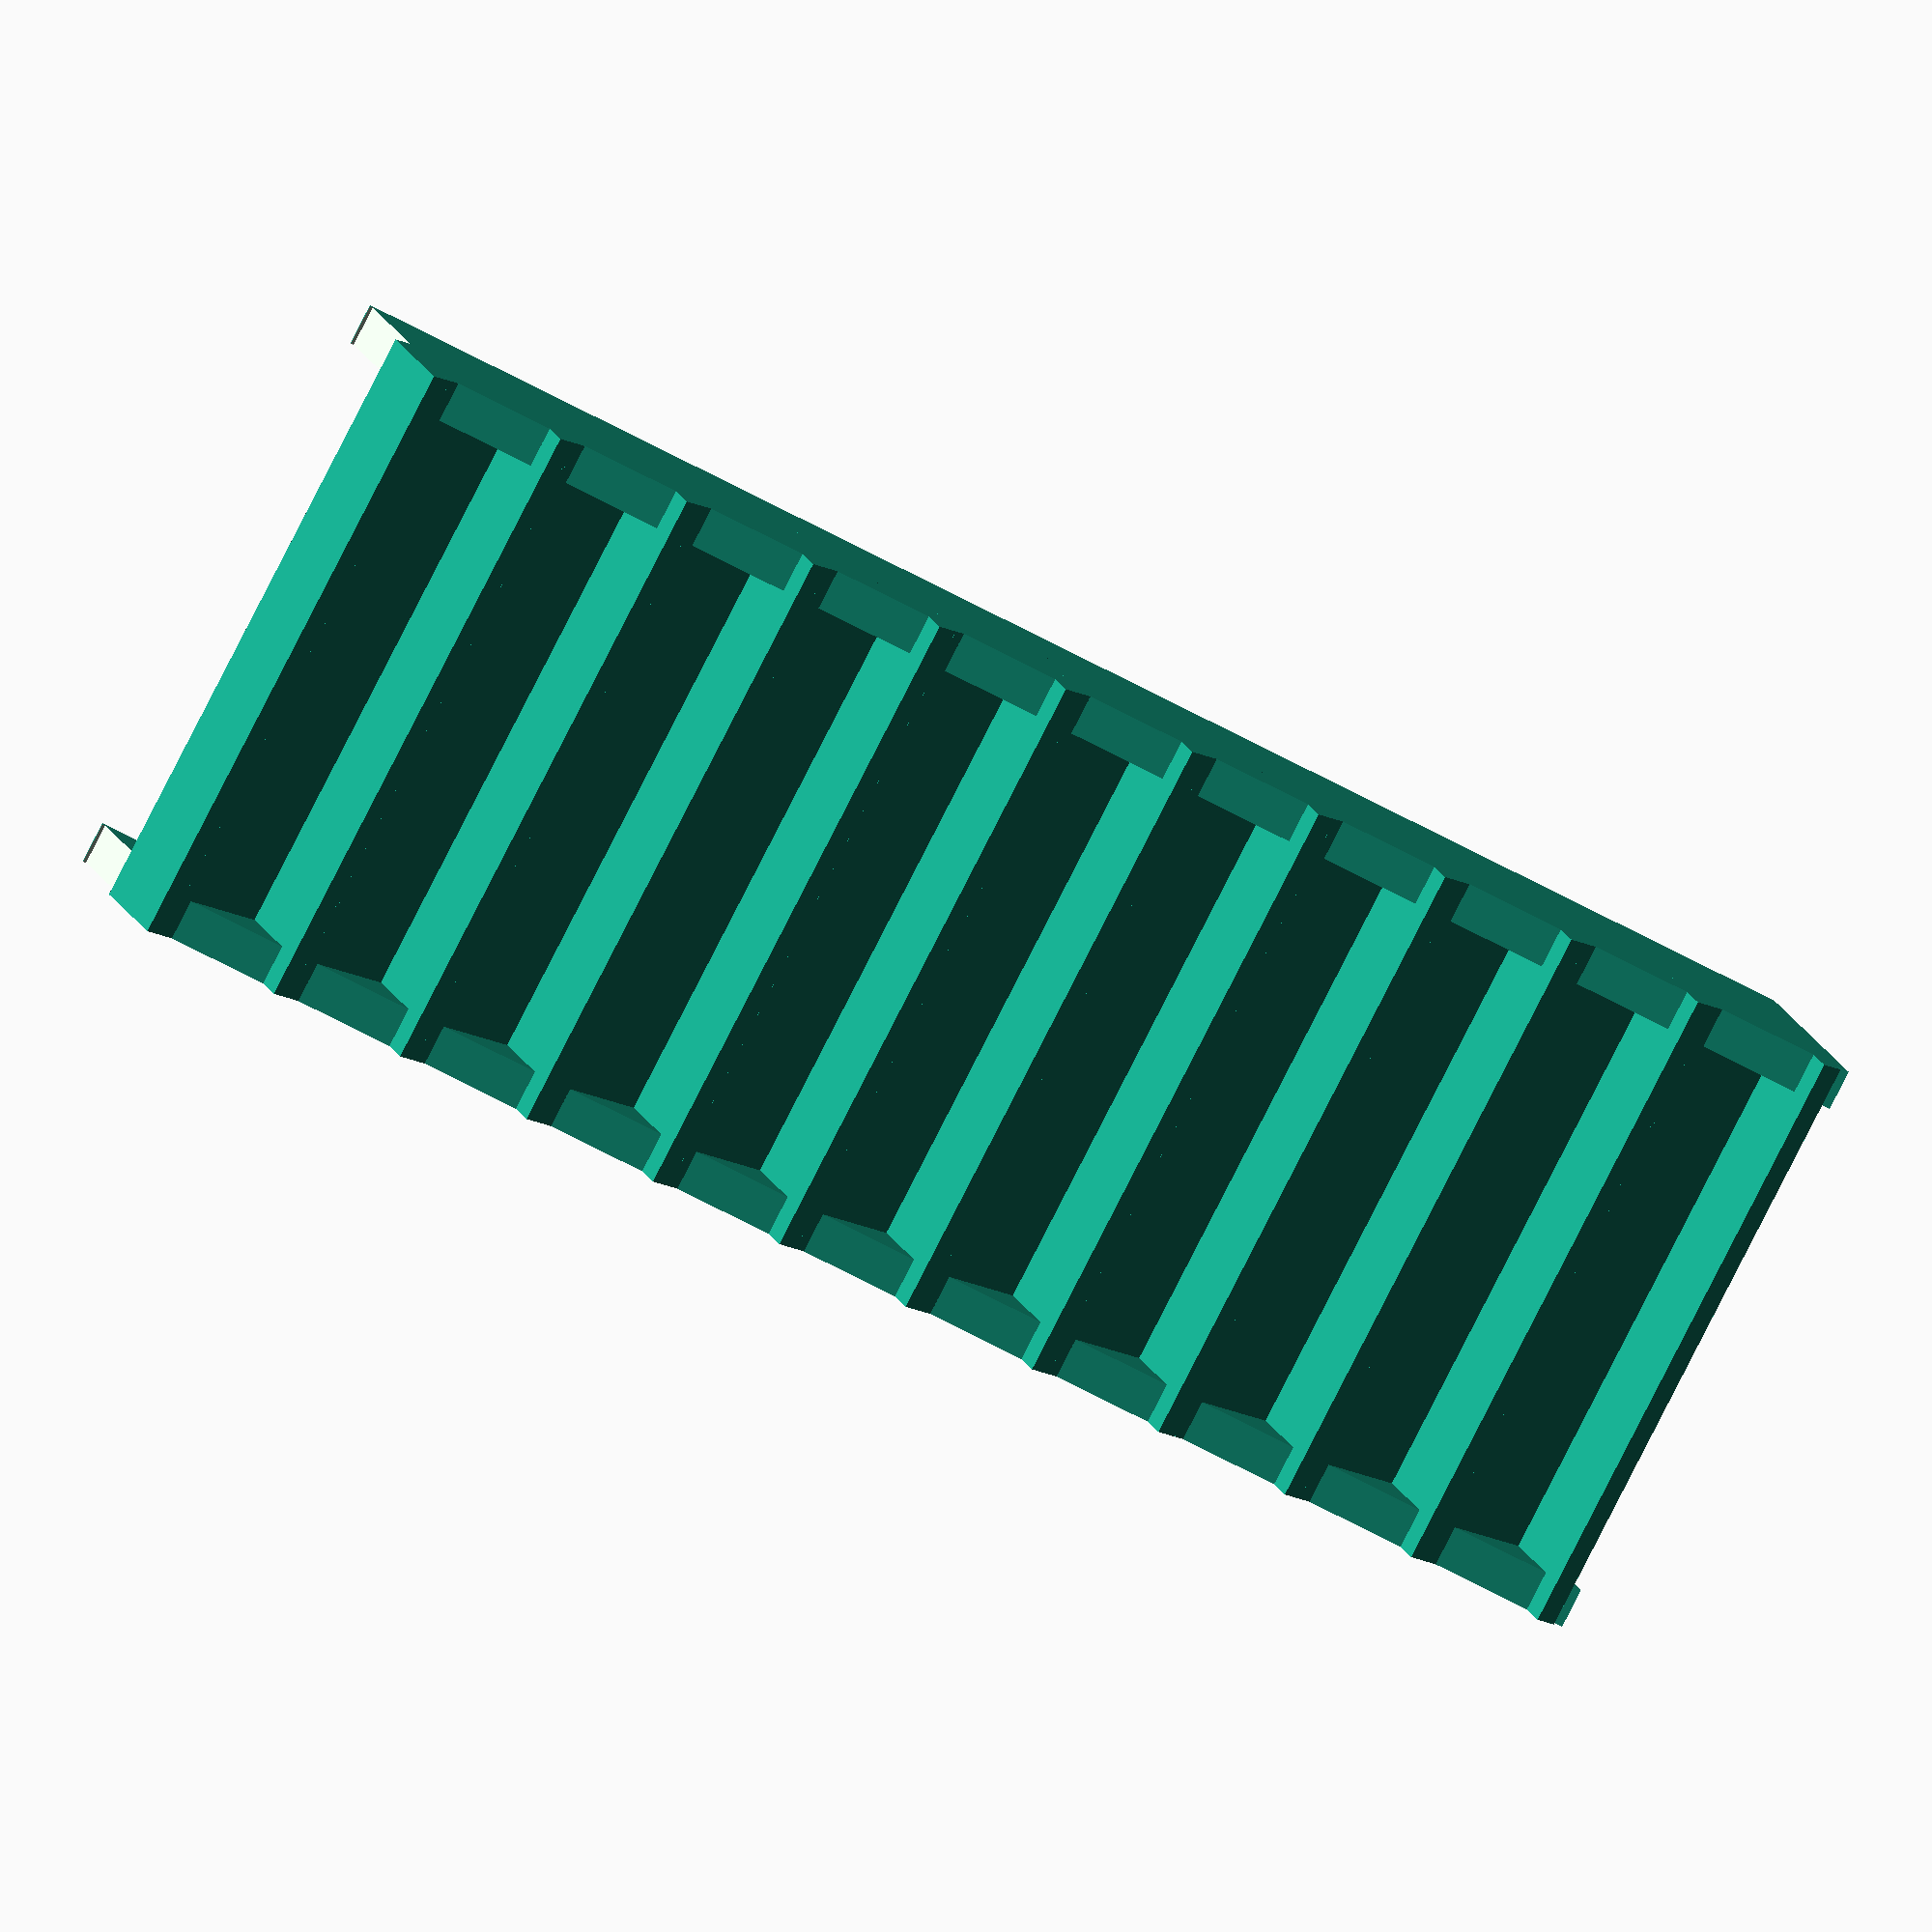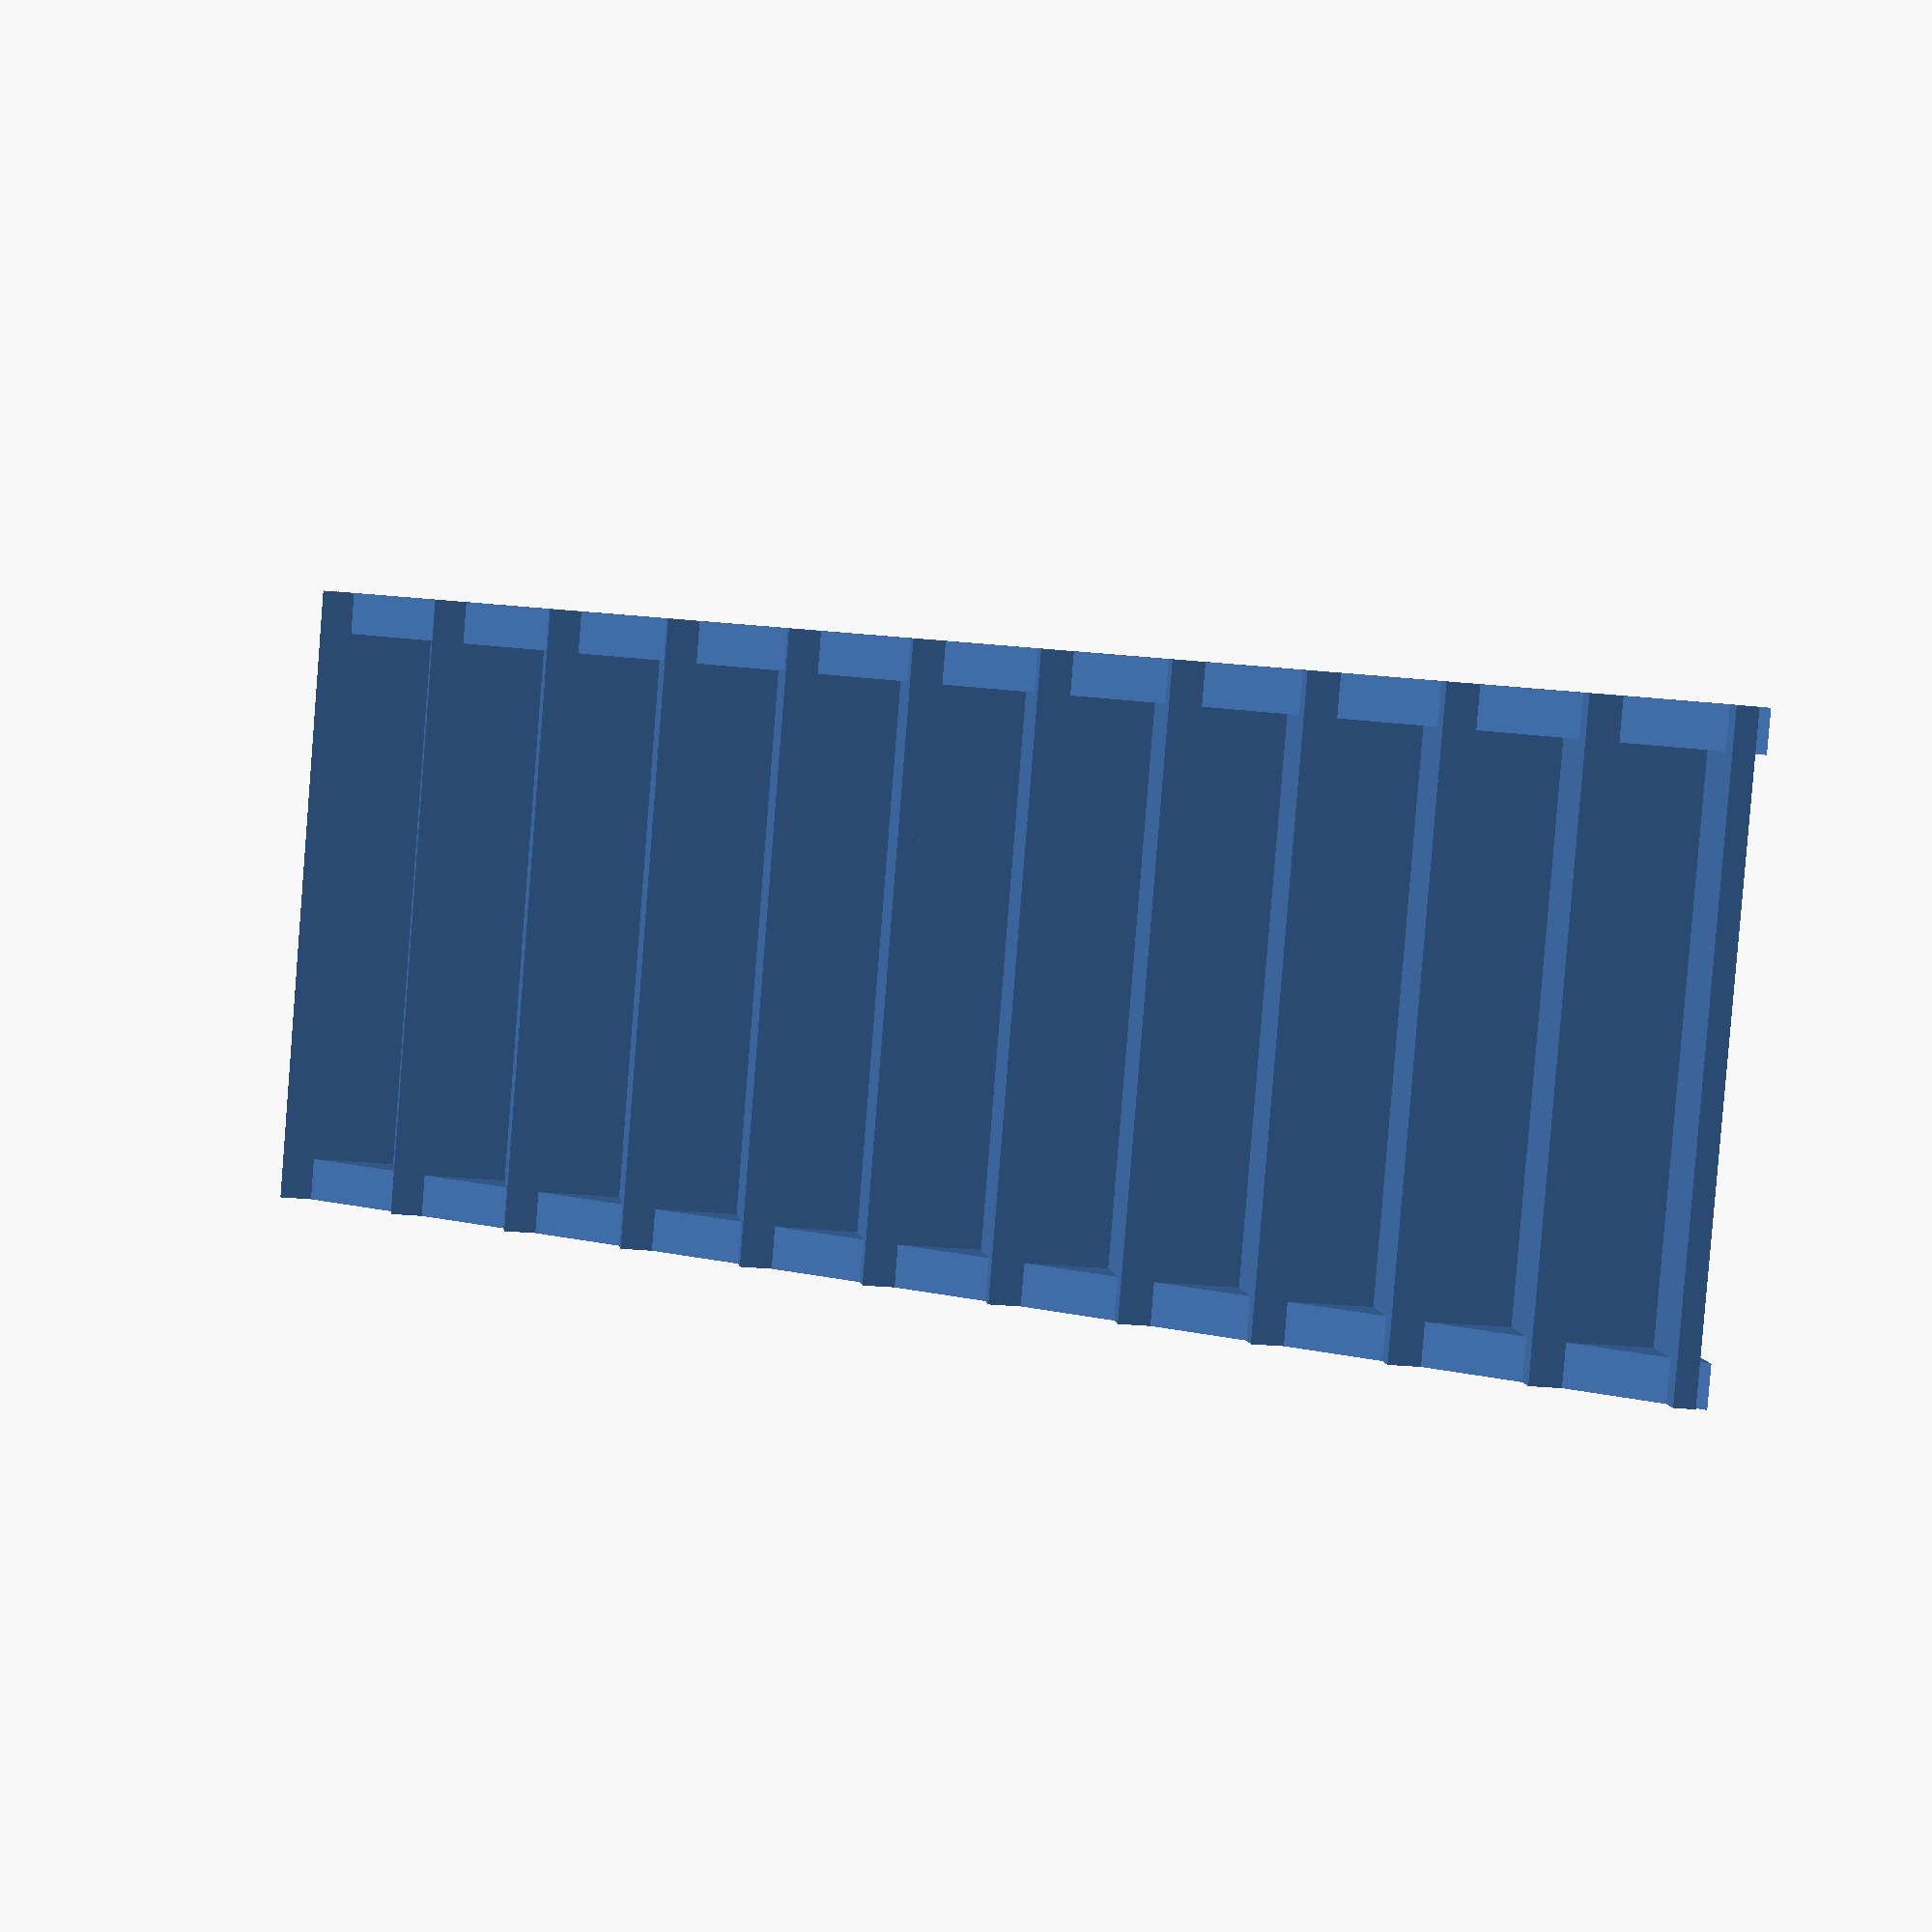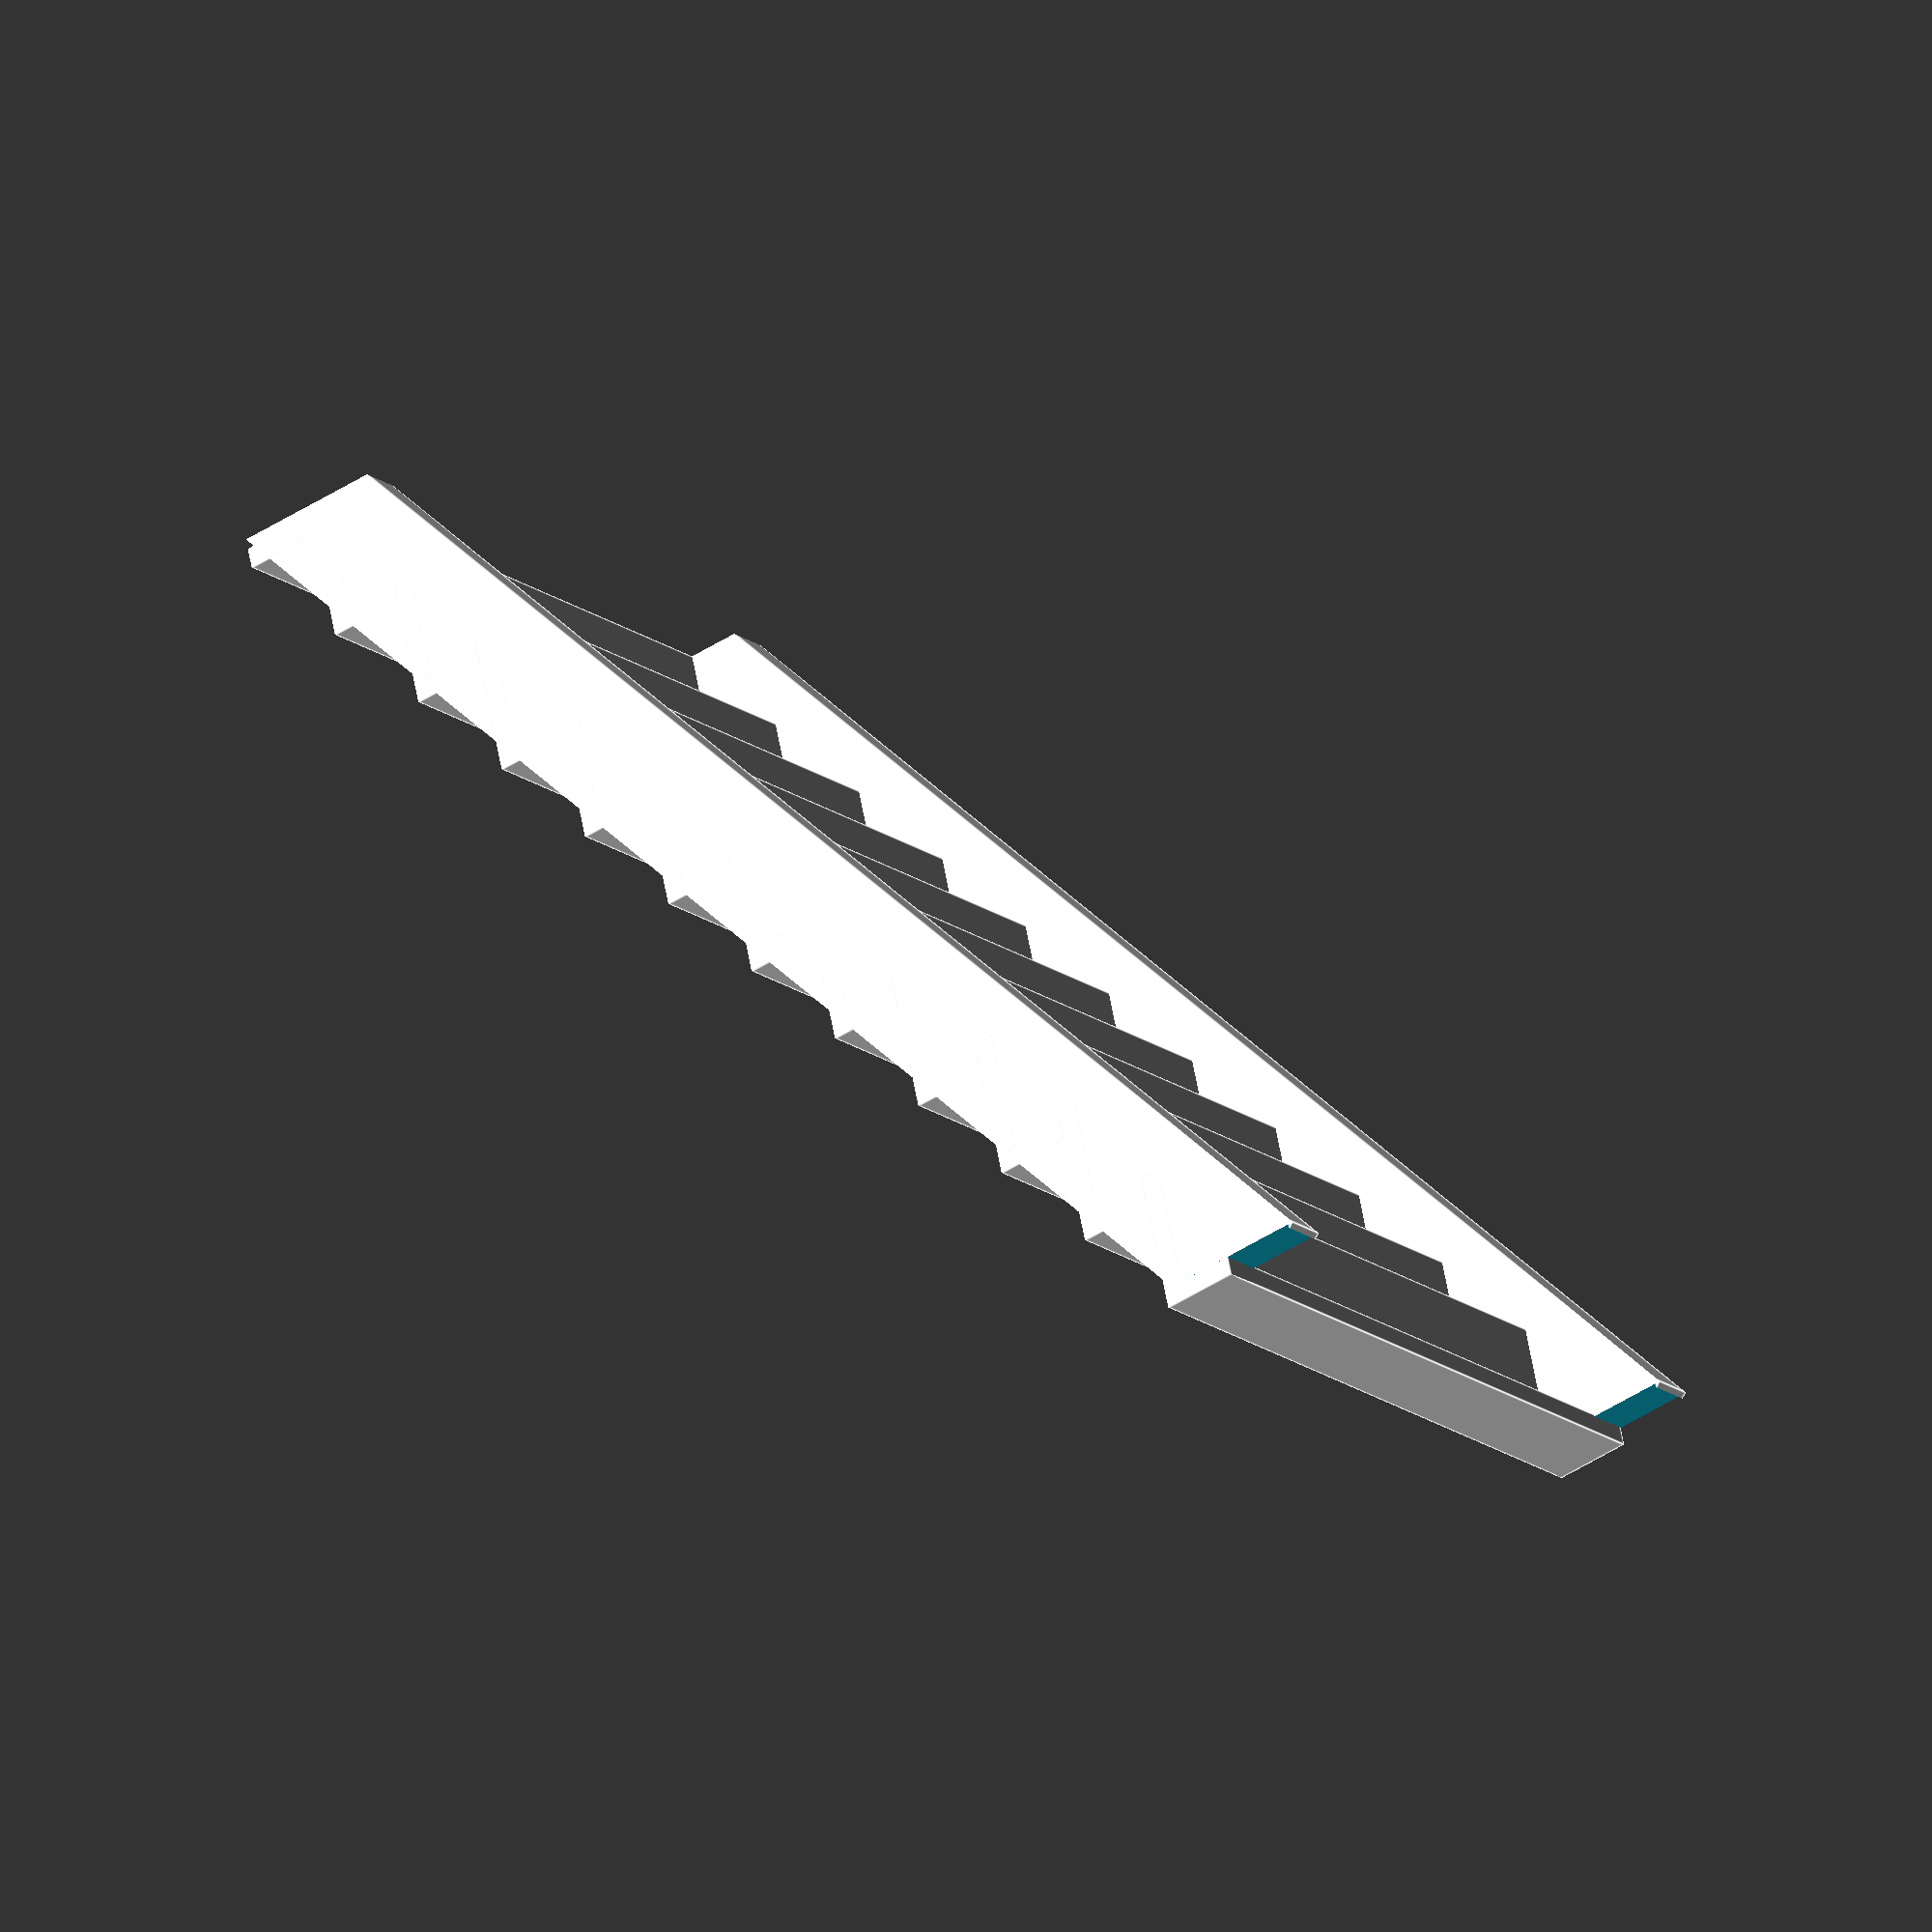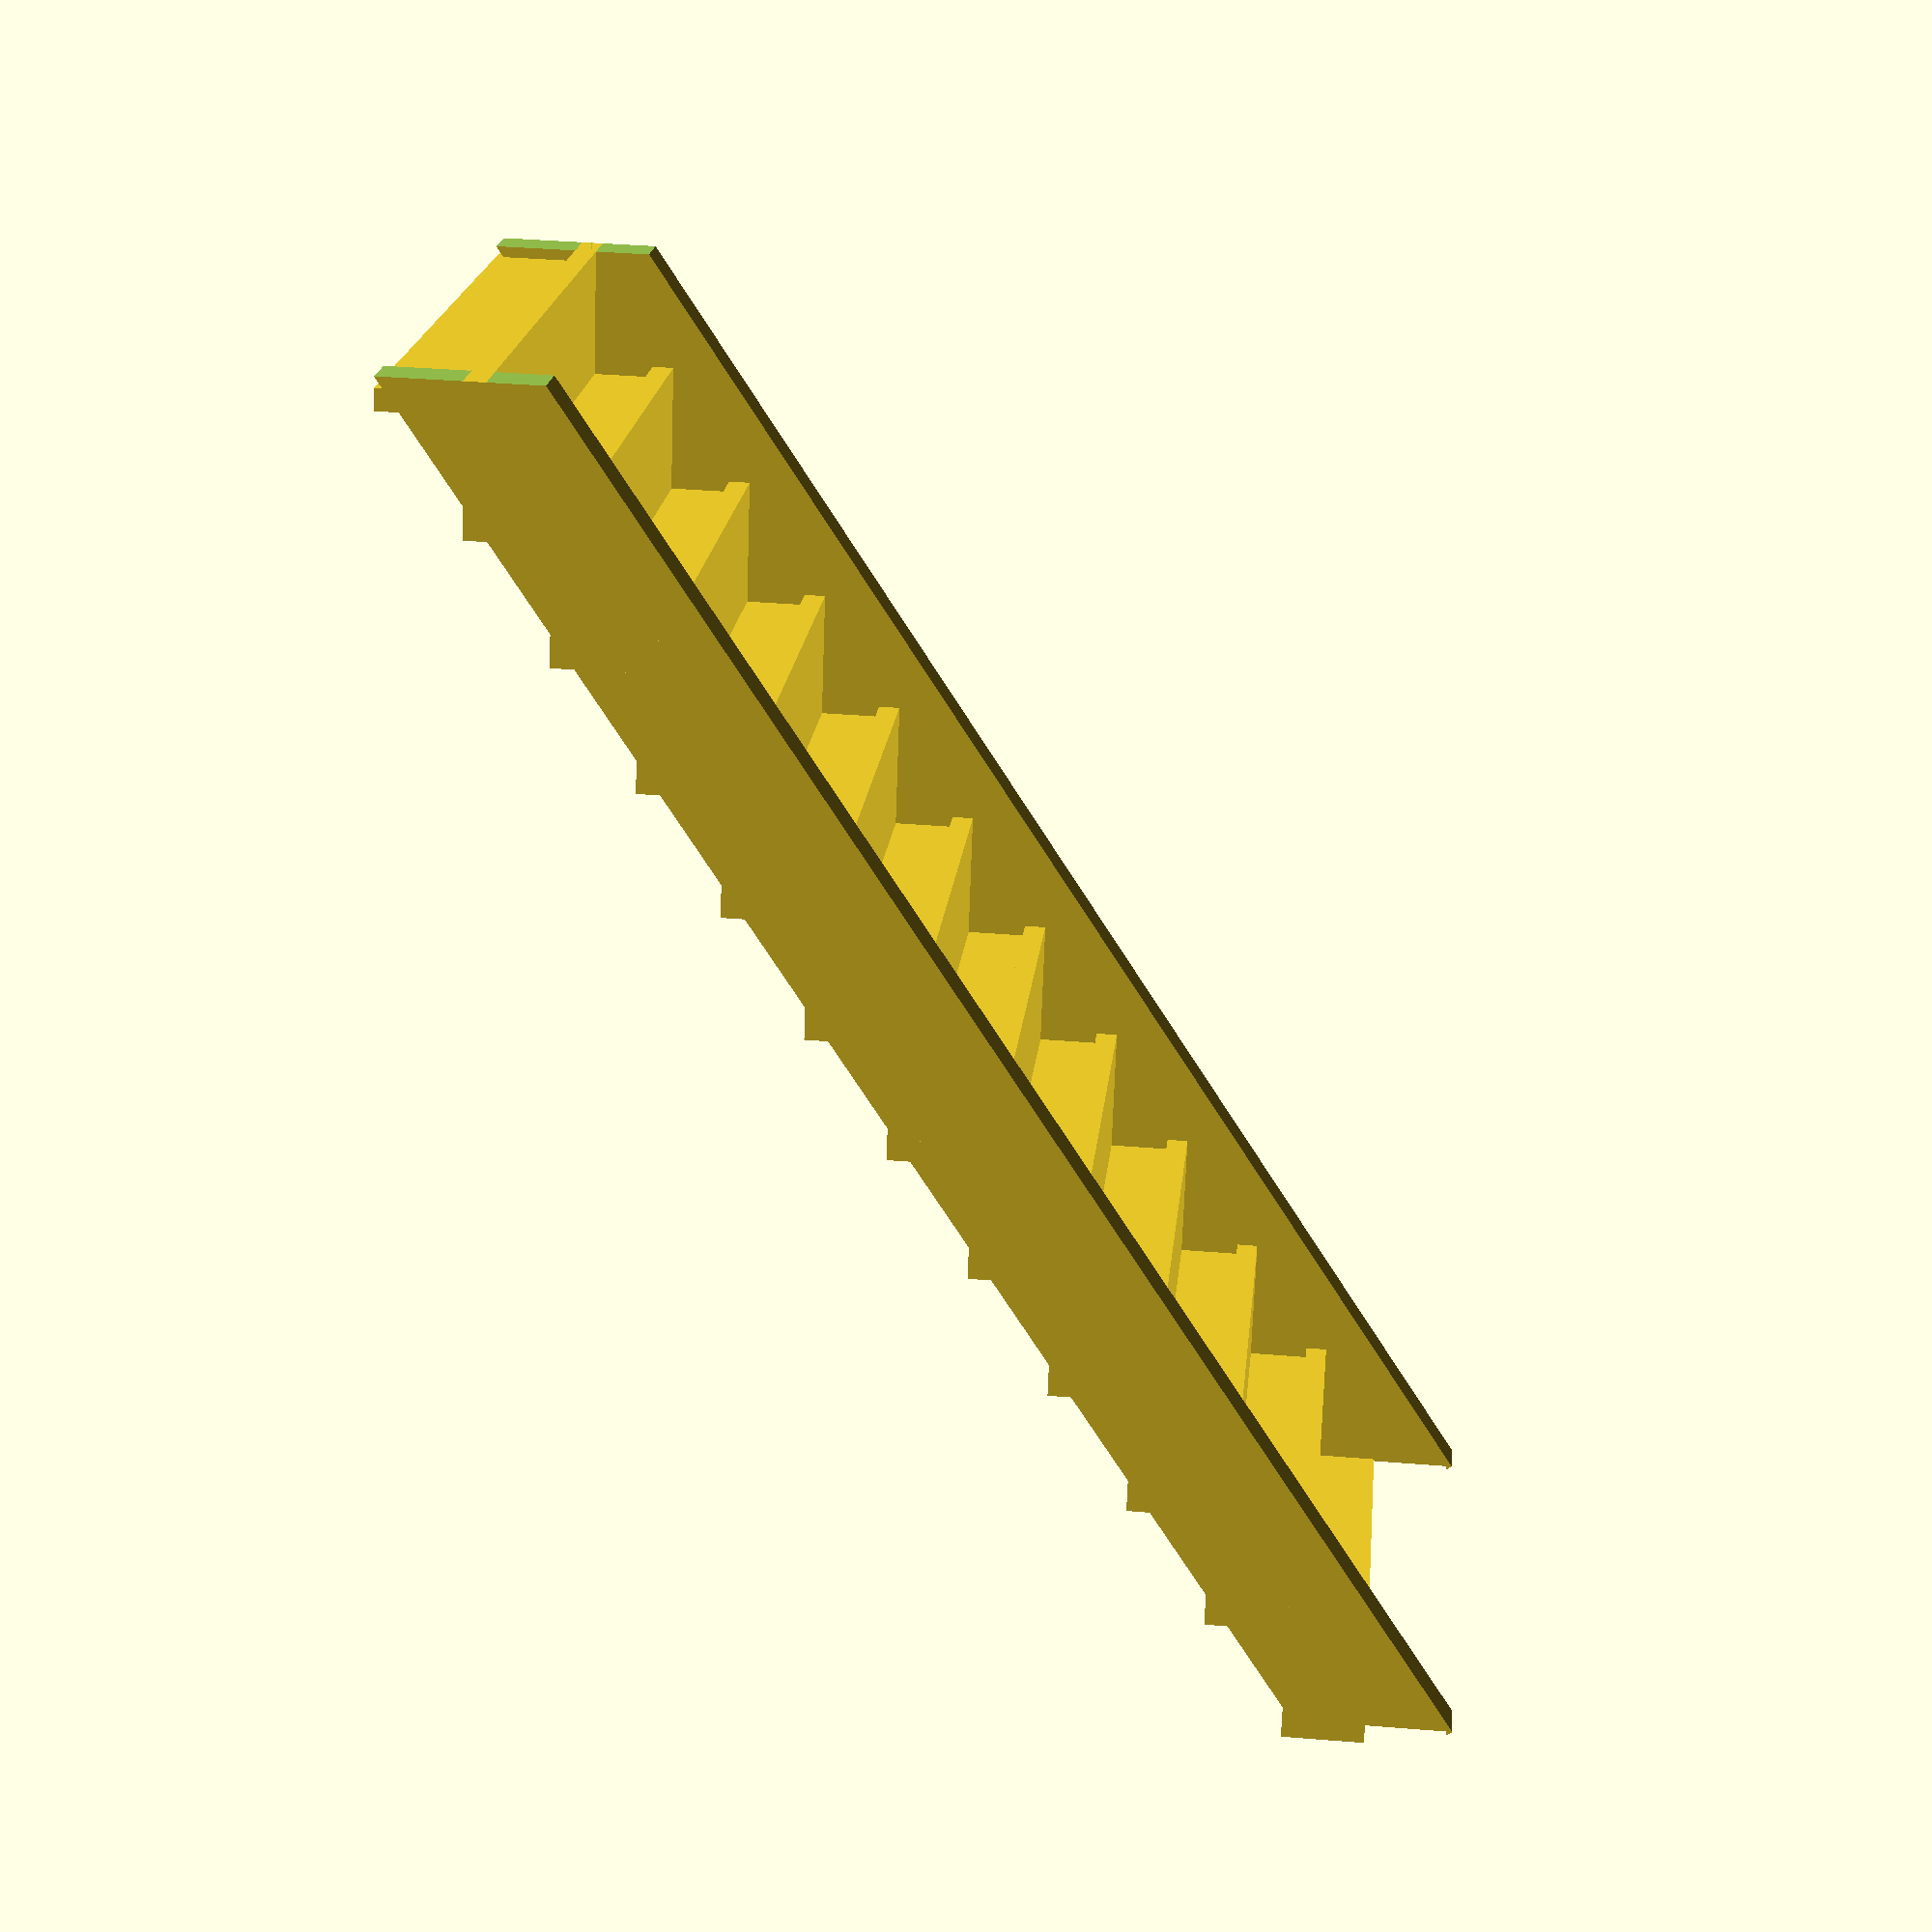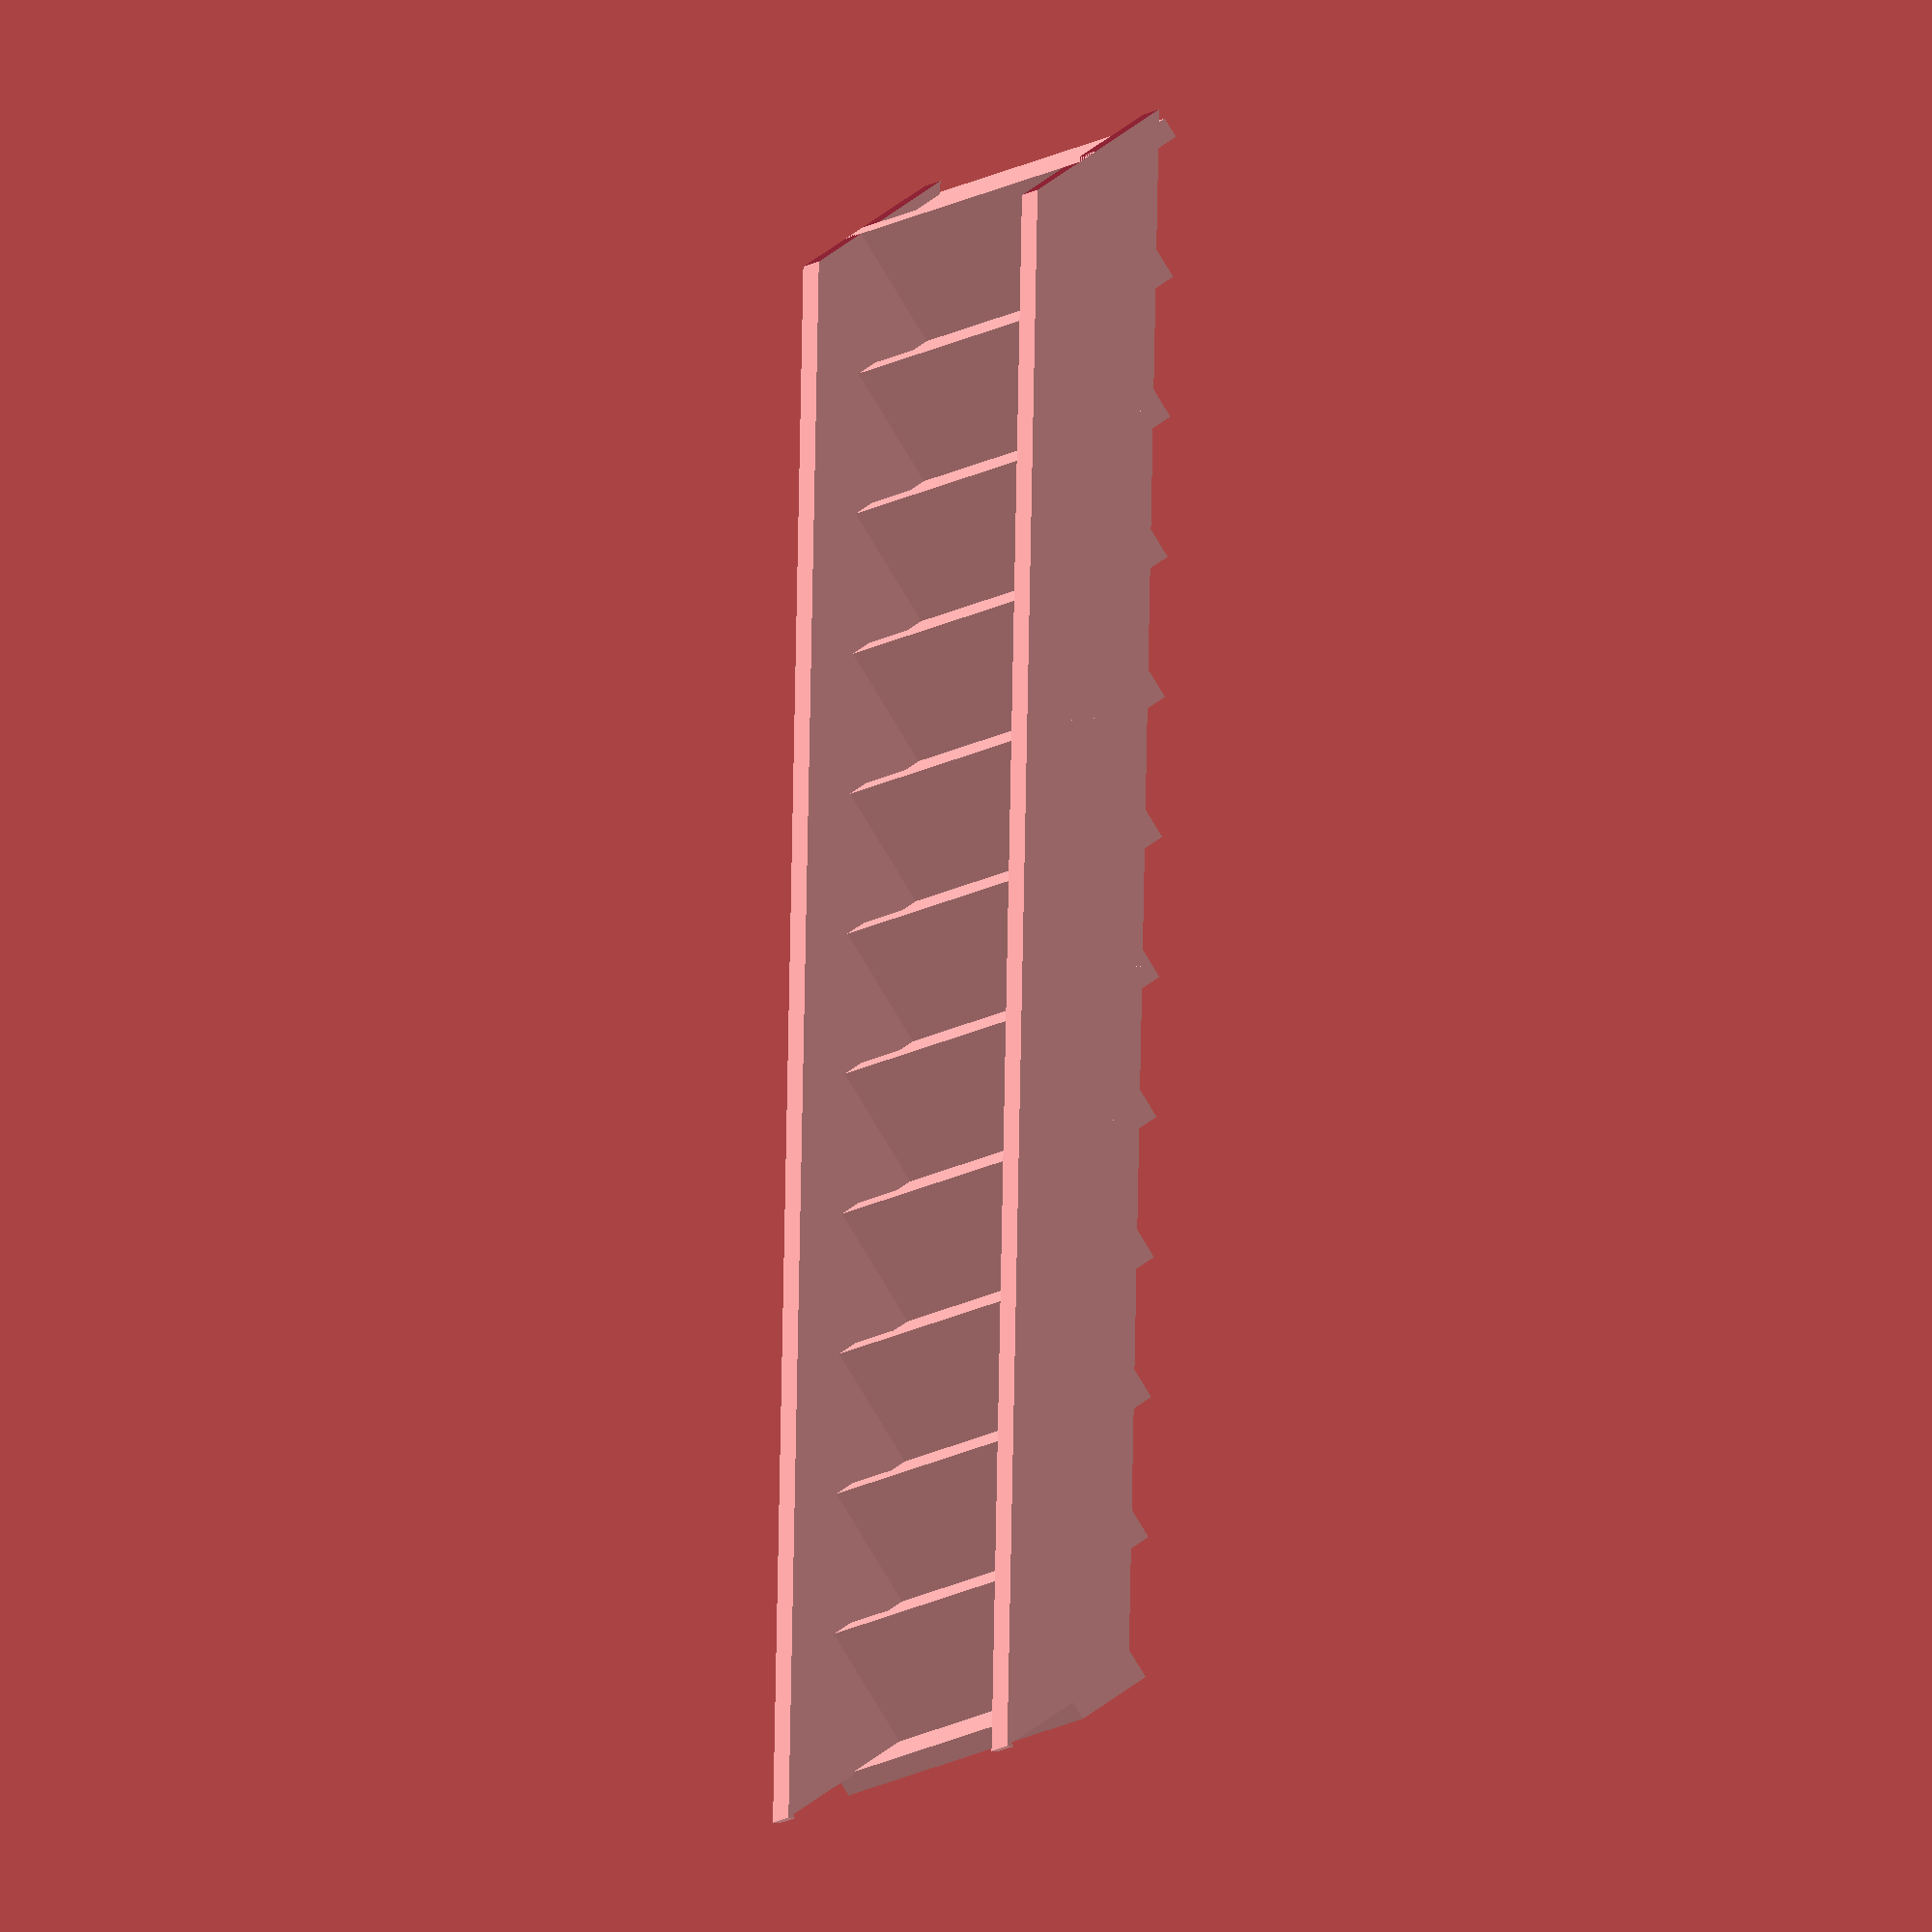
<openscad>
//Model Staircase Generator
//Written by Madam Mim 2016 
//All dimensions in mm unless otherwise stated. Inches are used in ECHO returns for a sanity check of tread and riser sizes to make sure that humans can actually climb it! 

scaleratio=1; //scale ratio. 2mmFS=152 Full size=1
//scaleratio=152; //scale ratio. 2mmFS=152 Full size=1

casewidth=15; //overall staircase width
caseangle=35; //Angle of staircase
caselength=30; //distance along the ground the staircase occupies

riserpresent=1; //set to 1 for risers to be included, 0 to be absent.
risersetback=0.25; //set back of the riser behind the tread edge.

treadwidth=3; //width of the tread timbers
treadthickness=0.5; //how thick the tread is
treads=12; //number of treads
pitch=(caselength-treadwidth)/(treads-2); //calculated distance between treads
sidedepth=3; //Depth of the staircase sides
sidethickness=1; //thickness of the timber of the sides.
riser=(pitch)*tan(caseangle); //height between treads
echo("Prototype Riser Height in inches", riser*scaleratio/25.4); //check riser height makes sense for human feet!
echo("Prototype Tread Pitch in inches", pitch*scaleratio/25.4); //check the space for feet to go makes sense!

//Calculate staircase height and length of side timbers.
caseheight=(caselength*tan(caseangle))+(sidedepth/cos(caseangle));
echo("Height of staircase mm",caseheight);
sidelength=(caselength/cos(caseangle))+(sidedepth*tan(caseangle));

//Place and rotate side timbers and subtract boxes at each end to get vertical ends.
difference()
{
    
    union() //Add two sides together to get one object to subtract from.
    {
        rotate([0,-caseangle,0]) translate([0,-casewidth/2]) cube([sidelength,sidethickness,sidedepth], center=false);

        rotate([0,-caseangle,0]) translate([0,casewidth/2-sidethickness]) cube([sidelength,sidethickness,sidedepth], center=false);
    }
    
    translate([-sidedepth/2,0,0.5*sidedepth/cos(caseangle)]) cube([sidedepth,2*casewidth,sidedepth/cos(caseangle)], center=true);
    
    translate([caselength,-casewidth,caselength*sin(caseangle)]) cube([sidedepth,2*casewidth,2*sidedepth/cos(caseangle)], center=false);
}

//Place the treads
for(t=[0:treads-2])
{
translate([pitch*t,-casewidth/2,t*riser+riser]) cube([treadwidth,casewidth,treadthickness], center=false);
}

//Place the risers
if (riserpresent==1) //check if risers should be included.
{
    for(r=[0:treads-1])
    {
        translate([pitch*r+risersetback,-casewidth/2,r*riser]) cube([treadthickness,casewidth,riser], center=false);
    }
}

</openscad>
<views>
elev=328.9 azim=329.6 roll=151.7 proj=o view=solid
elev=355.5 azim=355.4 roll=172.7 proj=p view=solid
elev=220.5 azim=253.6 roll=230.4 proj=o view=edges
elev=139.6 azim=290.7 roll=264.3 proj=p view=wireframe
elev=125.9 azim=215.1 roll=129.3 proj=o view=solid
</views>
